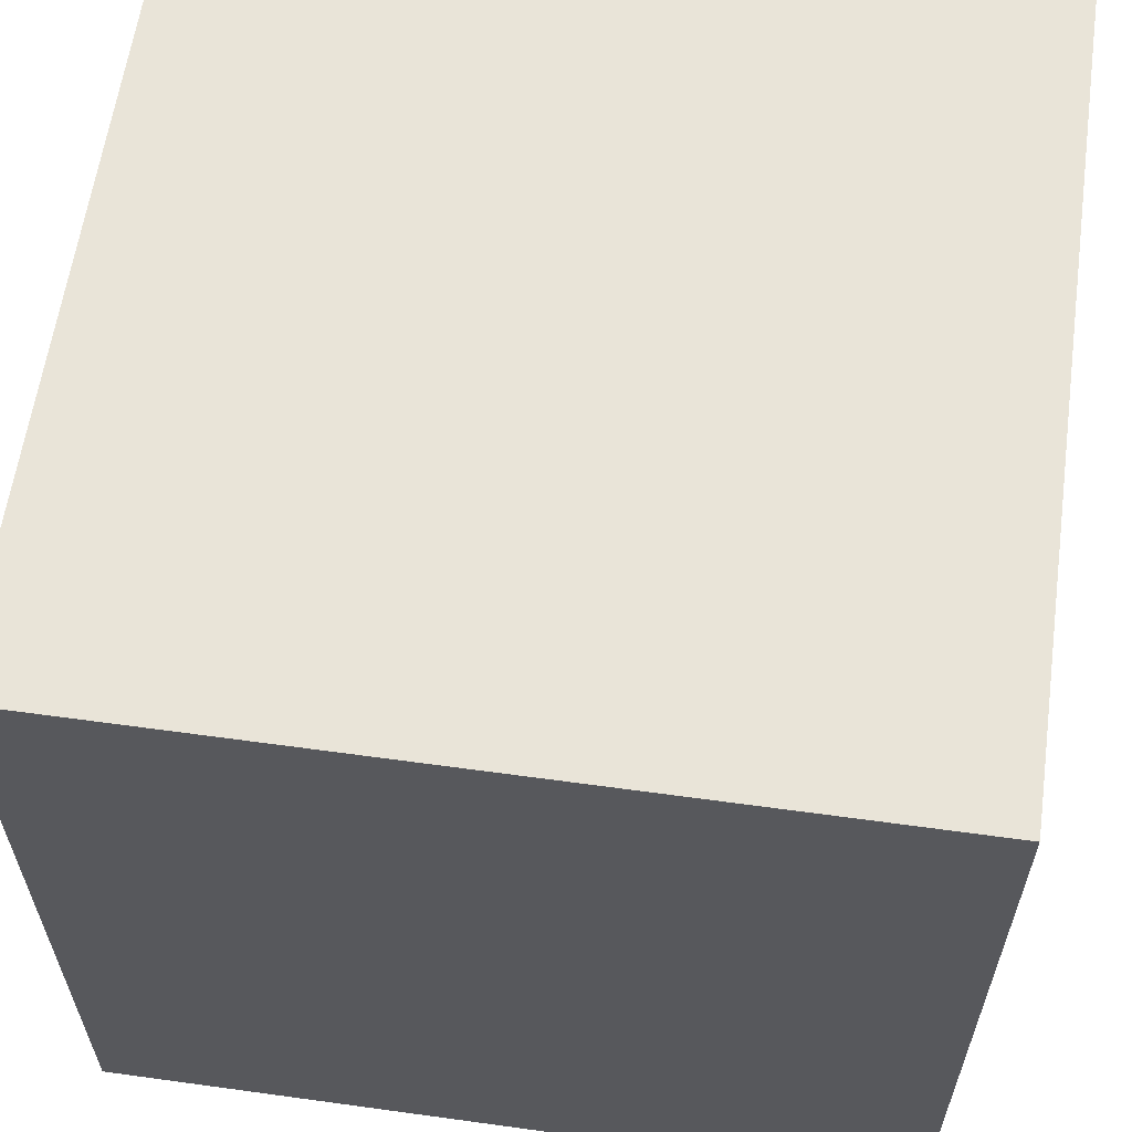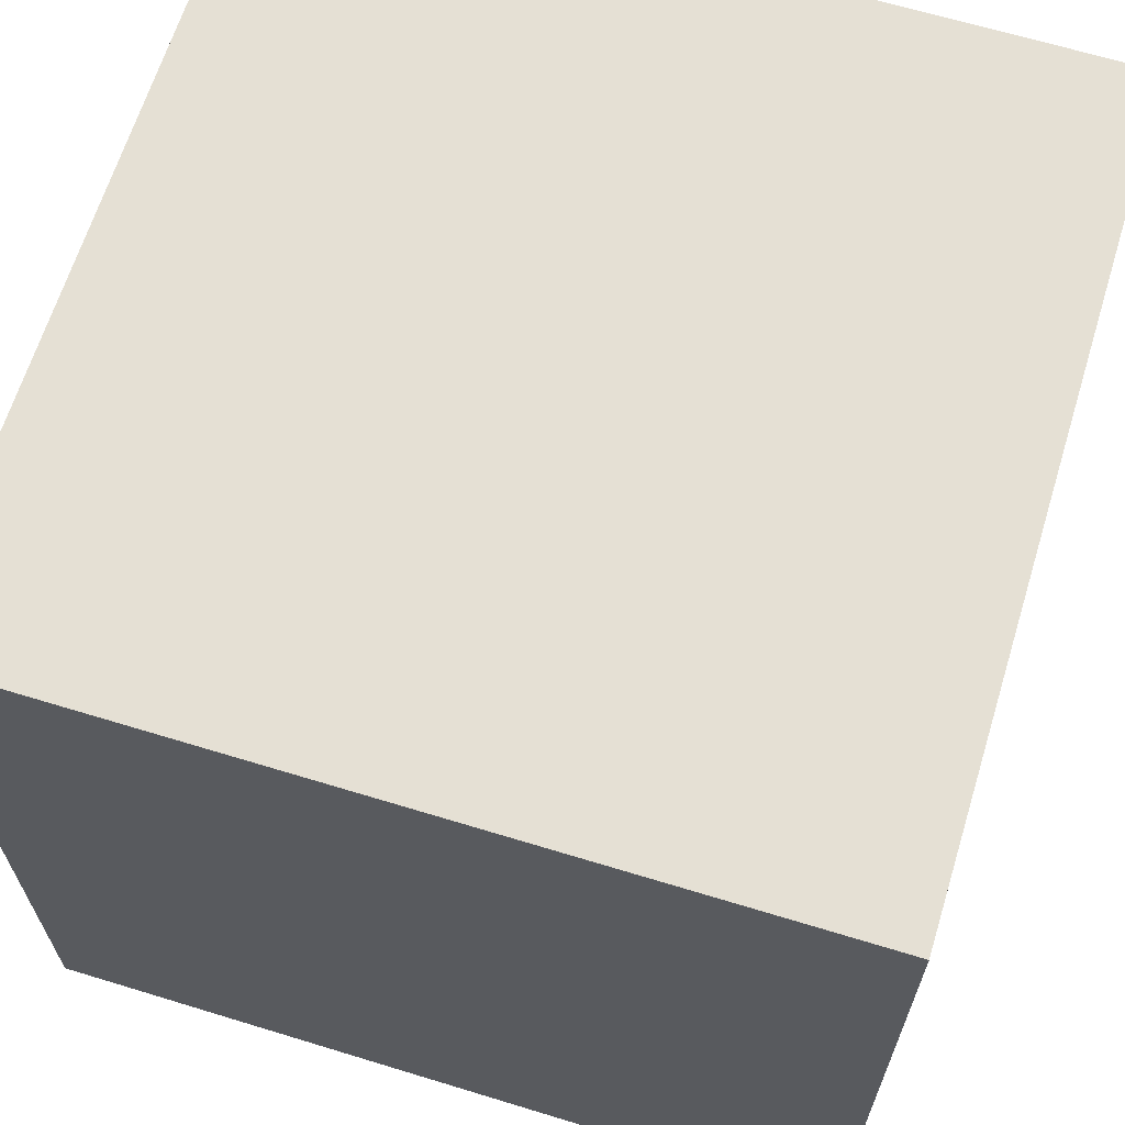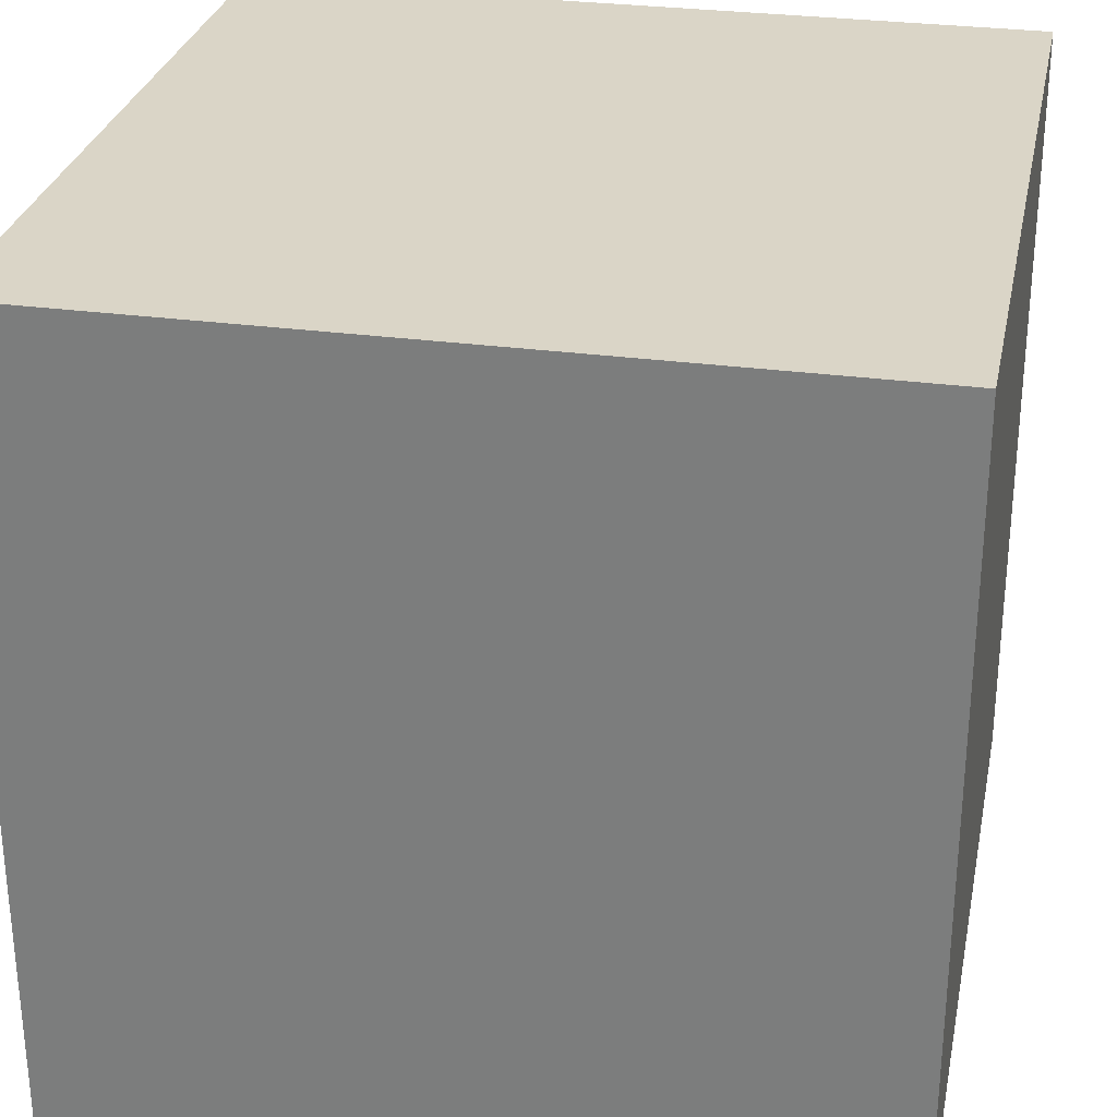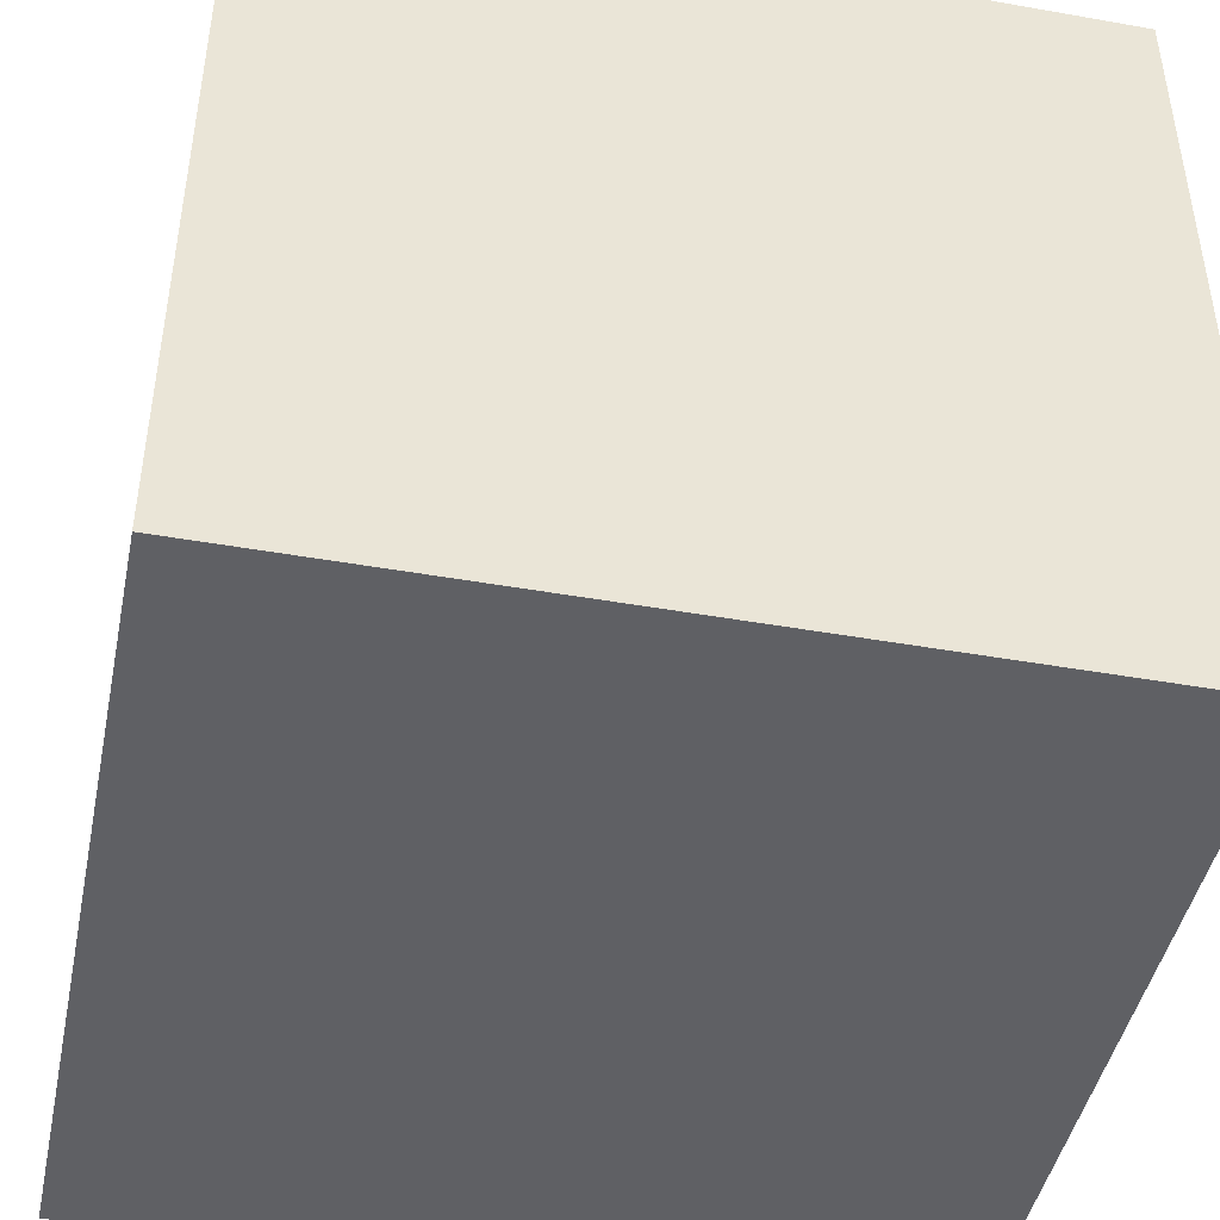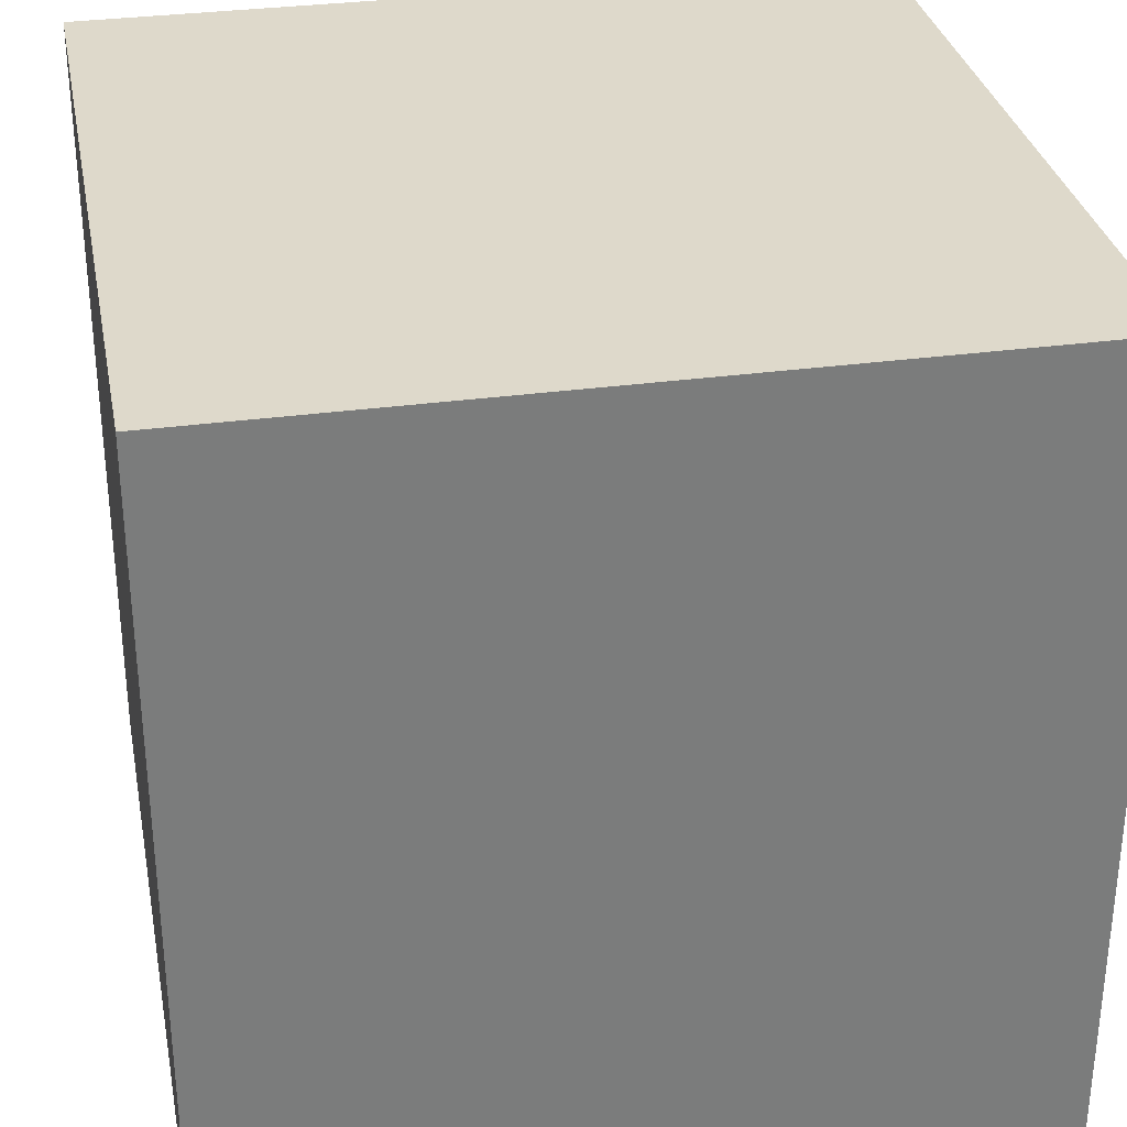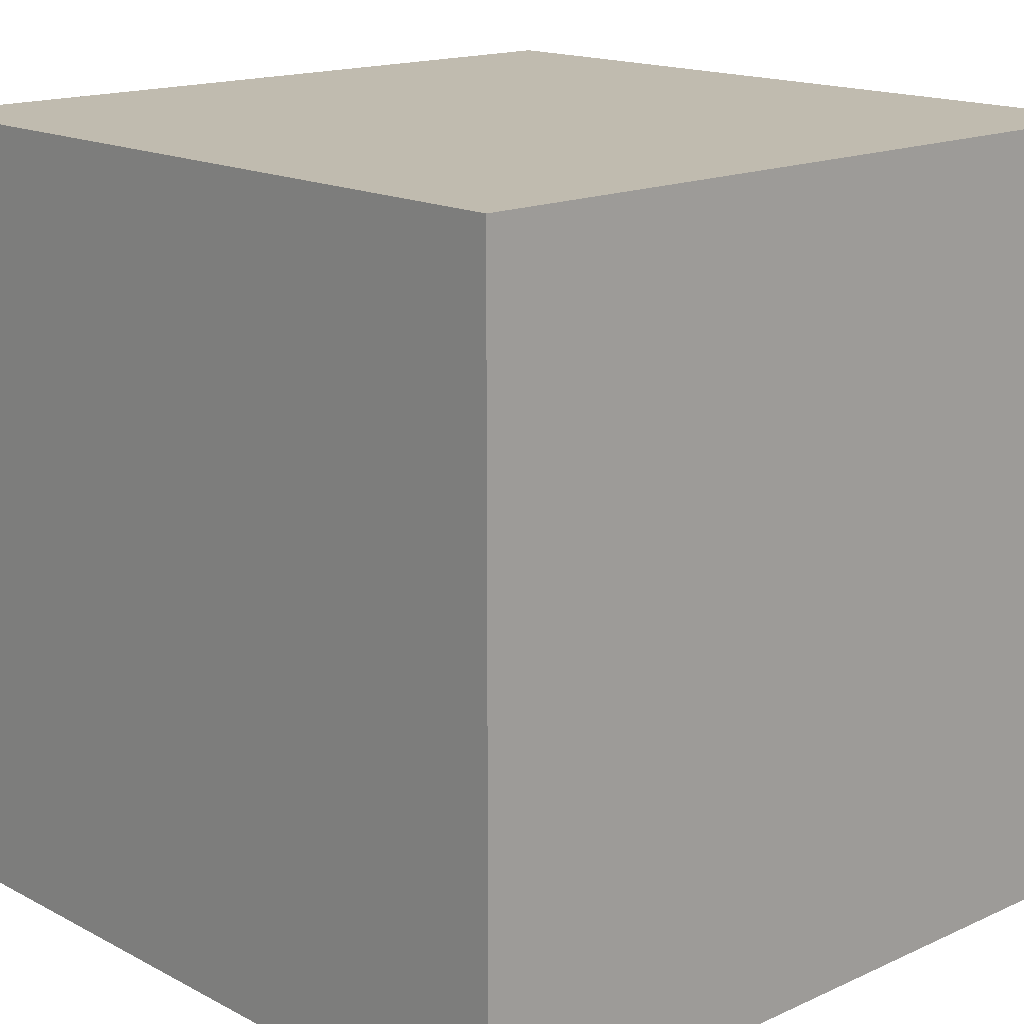
<metadata>
{"format":"obj","ext":"obj","renderer":"f3d","projection":"perspective","resolution":1024,"background":"white","views":[{"elev":60.7,"azim":98.0,"up":"+Y"},{"elev":65.3,"azim":17.1,"up":"+Z"},{"elev":29.0,"azim":101.4,"up":"+Z"},{"elev":-45.0,"azim":-101.6,"up":"+Y"},{"elev":31.8,"azim":-100.9,"up":"+Z"},{"elev":16.1,"azim":47.0,"up":"+Y"}]}
</metadata>
<code>
o Cube
v 0.2356 -0.2356 -0.2356
v 0.2356 -0.2356 0.2356
v -0.2356 -0.2356 0.2356
v -0.2356 -0.2356 -0.2356
v 0.2356 0.2356 -0.2356
v 0.2356 0.2356 0.2356
v -0.2356 0.2356 0.2356
v -0.2356 0.2356 -0.2356
f 1 2 3 4
f 5 8 7 6
f 1 5 6 2
f 2 6 7 3
f 3 7 8 4
f 5 1 4 8

</code>
